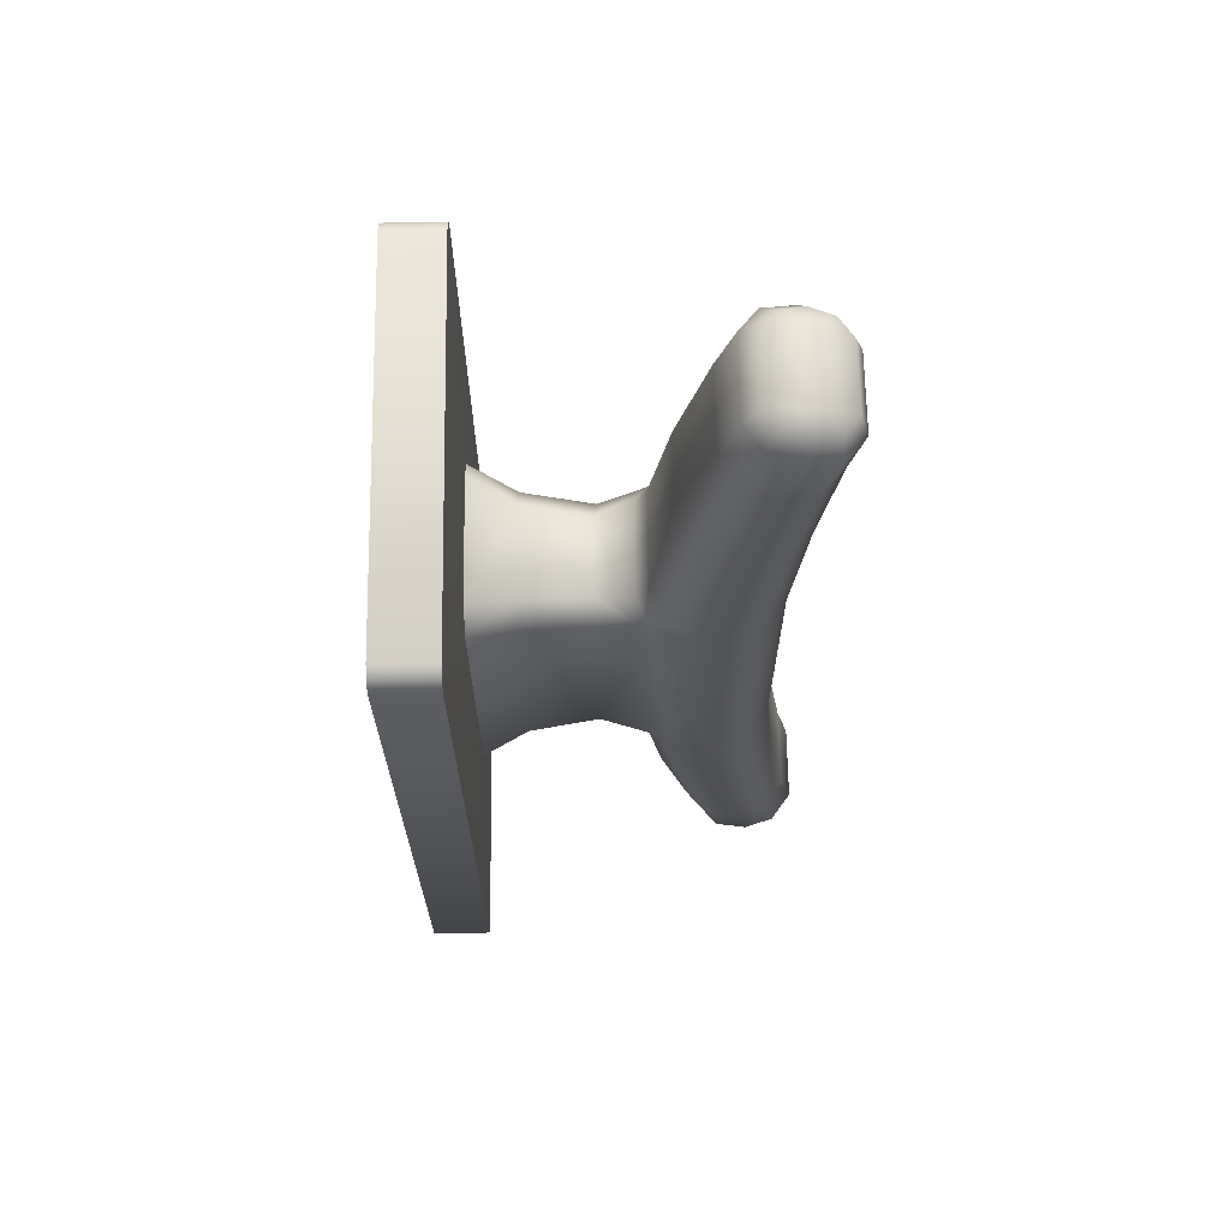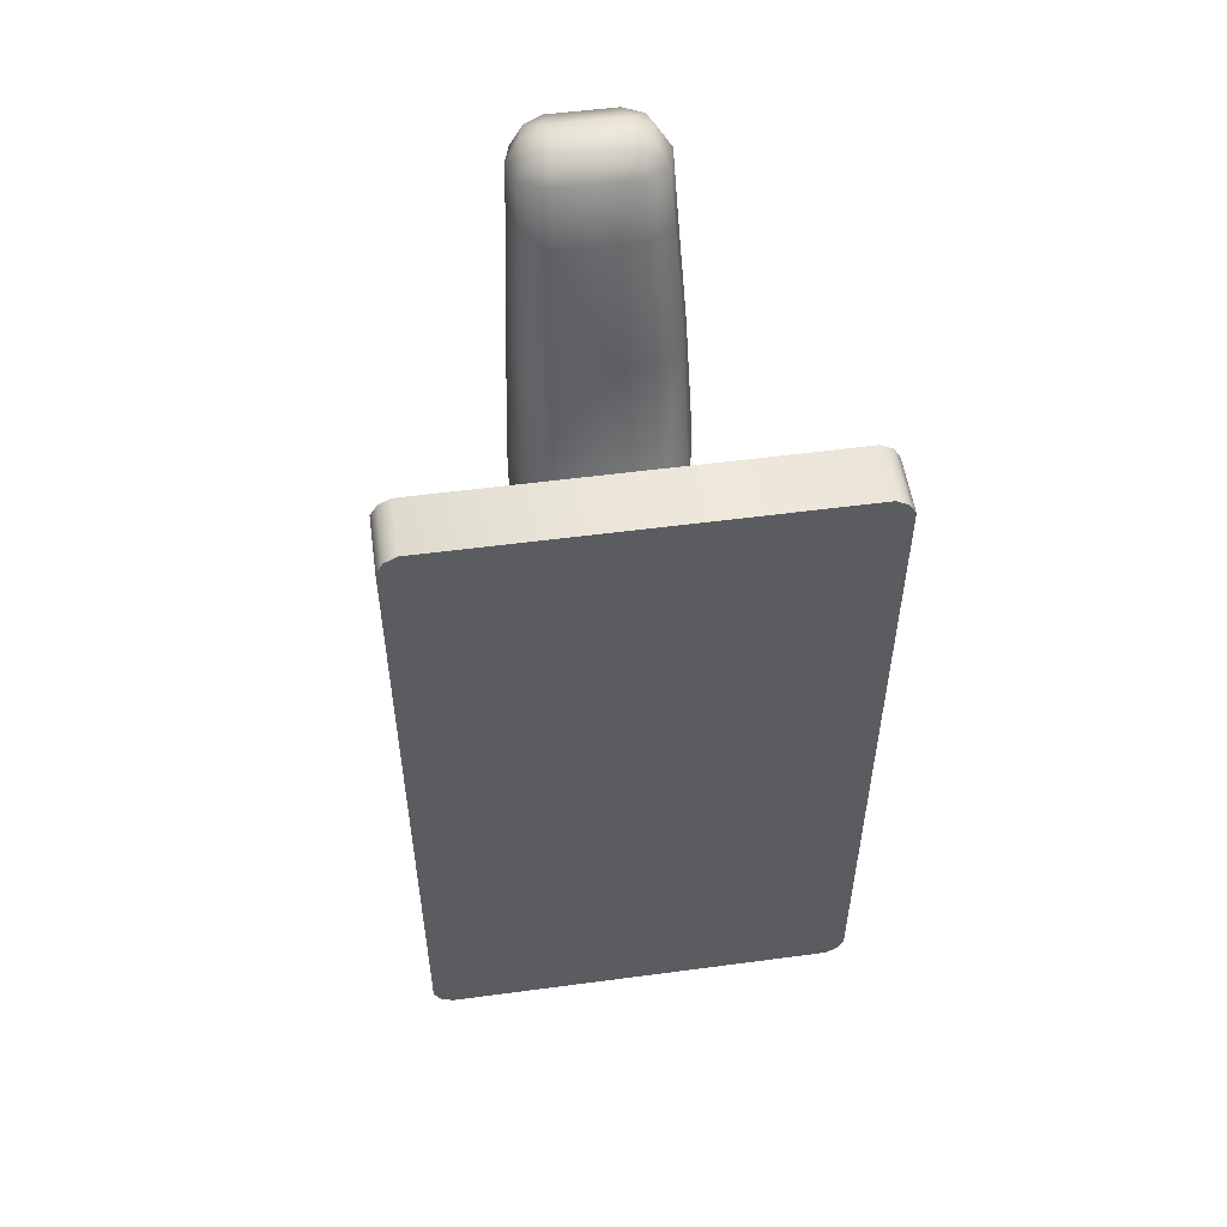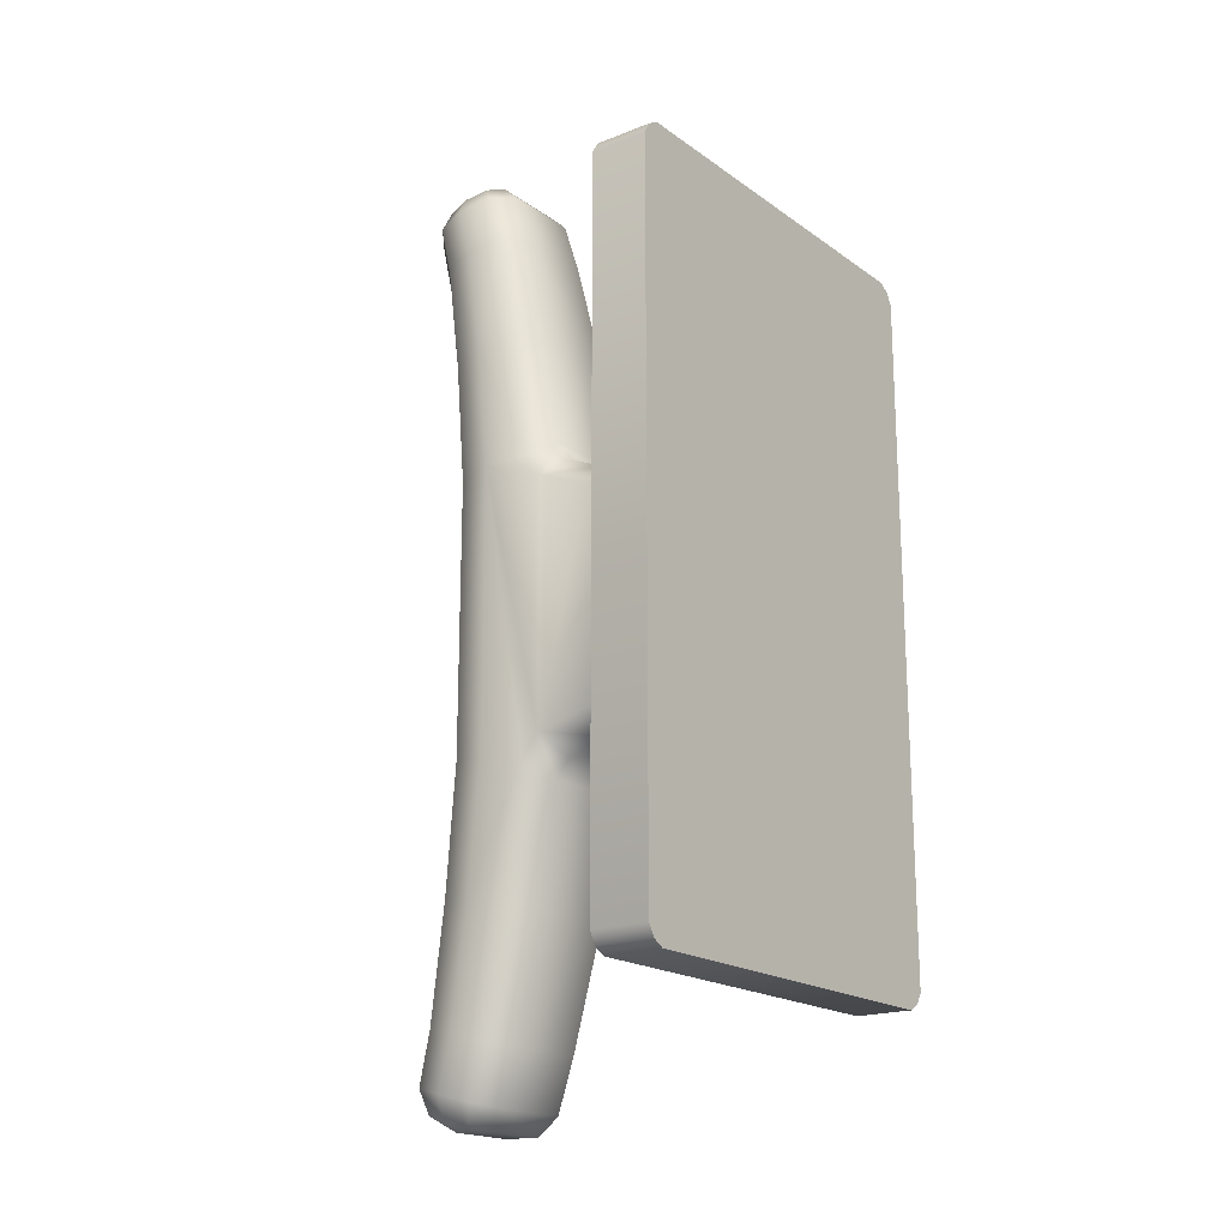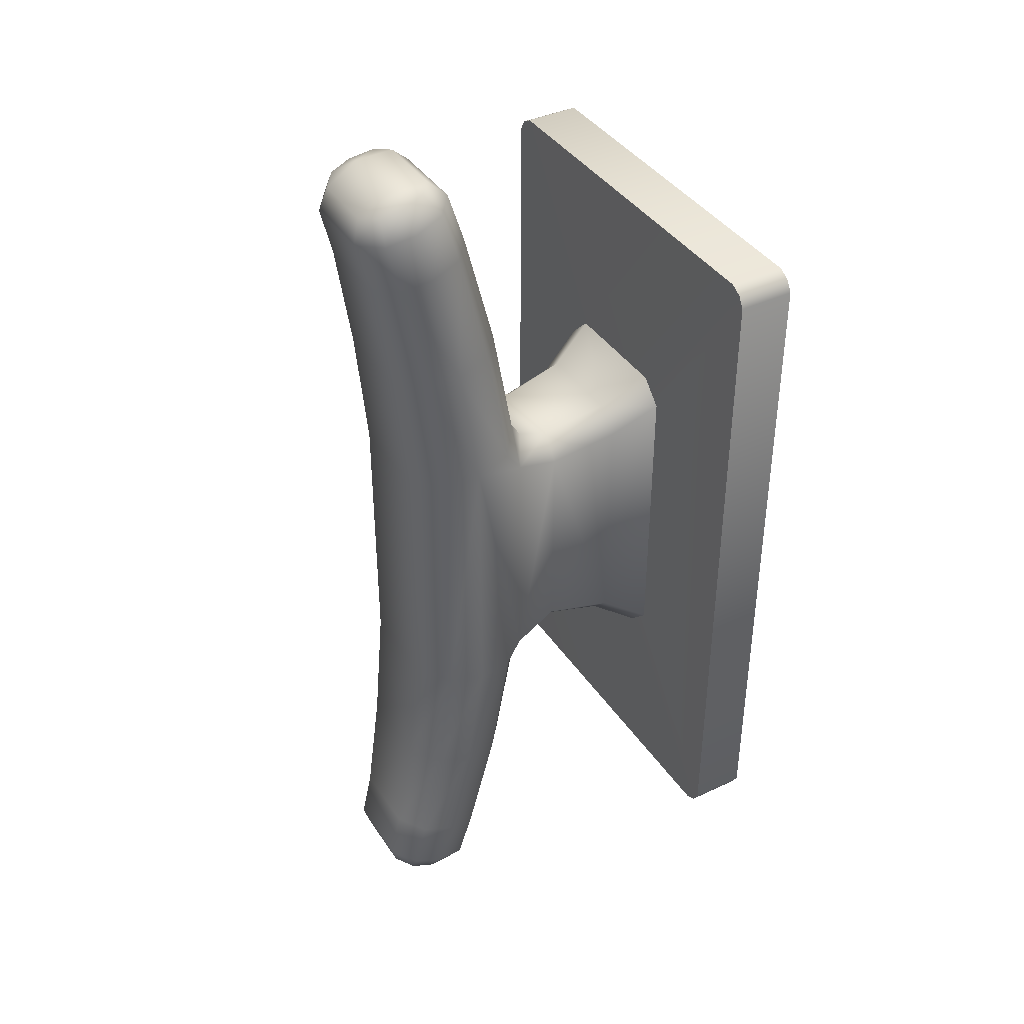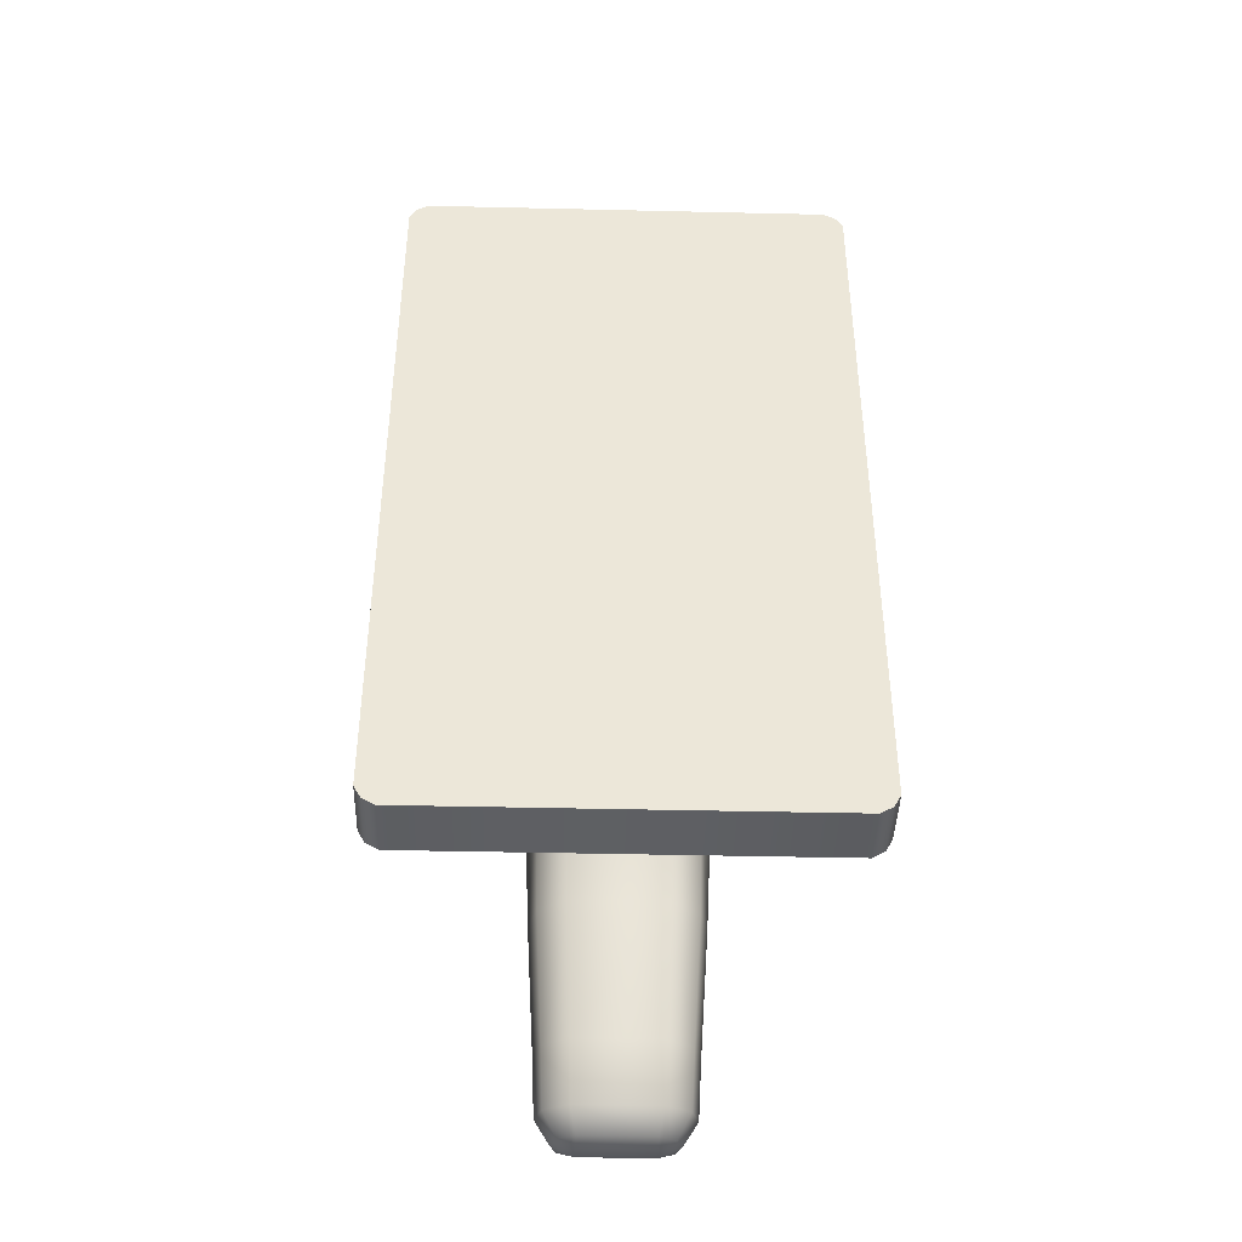
<metadata>
{"format":"obj","ext":"obj","renderer":"f3d","projection":"perspective","resolution":1024,"background":"white","views":[{"elev":67.0,"azim":-91.0,"up":"+Y"},{"elev":53.5,"azim":171.9,"up":"+Y"},{"elev":-18.8,"azim":127.0,"up":"+Y"},{"elev":39.6,"azim":59.7,"up":"+Y"},{"elev":-42.0,"azim":178.4,"up":"+Y"}]}
</metadata>
<code>
g Anchor_Base_Deco
v 0.08101 -0.1543 -6.744e-09
v 0.0859 -0.1515 0.02426
v 0.0859 -0.1515 -6.623e-09
v 0.08101 -0.1543 0.02426
v -0.08101 -0.1543 0.02426
v -0.08101 -0.1543 -6.744e-09
v -0.0859 -0.1515 0.02426
v -0.0859 -0.1515 -6.623e-09
v 0.08868 -0.1466 0.02426
v 0.0859 -0.1515 -6.623e-09
v 0.0859 -0.1515 0.02426
v 0.08868 -0.1466 -6.409e-09
v 0.08868 0.1466 0.02426
v 0.08868 0.1466 6.409e-09
v 0.0859 0.1515 6.623e-09
v 0.0859 0.1515 0.02426
v -0.01684 -0.05552 0.07313
v 0.01919 -0.06182 0.08826
v 0.01684 -0.05552 0.07313
v -0.01919 -0.06182 0.08826
v 0.02025 -0.06988 0.09322
v -0.02025 -0.06988 0.09322
v 0.0267 -0.04592 0.07444
v 0.01946 -0.06166 0.0452
v 0.01684 -0.05552 0.07313
v 0.02931 -0.05181 0.0452
v 0.0267 0.04592 0.07444
v 0.02931 0.05181 0.0452
v 0.03531 0.06429 0.02584
v 0.03531 -0.06429 0.02584
v 0.02546 -0.07414 0.02584
v -0.0859 -0.1515 -6.623e-09
v -0.08868 -0.1466 0.02426
v -0.0859 -0.1515 0.02426
v -0.08868 -0.1466 -6.409e-09
v -0.08868 0.1466 6.409e-09
v -0.08868 0.1466 0.02426
v -0.0859 0.1515 6.623e-09
v -0.0859 0.1515 0.02426
v -0.01946 -0.06166 0.0452
v -0.0267 -0.04592 0.07444
v -0.01684 -0.05552 0.07313
v -0.02931 -0.05181 0.0452
v -0.02931 0.05181 0.0452
v -0.0267 0.04592 0.07444
v -0.03531 -0.06429 0.02584
v -0.02546 -0.07414 0.02584
v 0.01946 -0.06166 0.0452
v 0.02546 -0.07414 0.02584
v -0.03531 0.06429 0.02584
v -0.01946 0.06166 0.0452
v -0.01684 0.05552 0.07313
v -0.02546 0.07414 0.02584
v -0.03042 -0.05301 0.09461
v -0.01684 -0.05552 0.07313
v -0.0267 -0.04592 0.07444
v -0.01919 -0.06182 0.08826
v -0.03042 -0.05301 0.09461
v -0.02025 -0.06988 0.09322
v -0.01919 -0.06182 0.08826
v -0.03131 -0.06301 0.1016
v -0.03014 -0.1175 0.1103
v -0.01901 -0.1189 0.1014
v -0.02743 -0.1675 0.1215
v -0.01728 -0.1694 0.1136
v -0.0167 -0.1919 0.1206
v -0.02651 -0.1899 0.1281
v -0.02119 -0.1981 0.1338
v -0.01457 -0.1995 0.1287
v -0.01684 -0.05552 0.07313
v 0.01946 -0.06166 0.0452
v -0.01946 -0.06166 0.0452
v 0.01684 -0.05552 0.07313
v -0.01901 -0.1189 0.1014
v 0.02025 -0.06988 0.09322
v -0.02025 -0.06988 0.09322
v 0.01903 -0.1189 0.1014
v 0.01732 -0.1694 0.1136
v -0.01728 -0.1694 0.1136
v 0.01674 -0.1919 0.1206
v -0.0167 -0.1919 0.1206
v -0.01457 -0.1995 0.1287
v 0.01462 -0.1995 0.1287
v -0.03042 0.05301 0.09461
v -0.0267 -0.04592 0.07444
v -0.0267 0.04592 0.07444
v -0.03042 -0.05301 0.09461
v -0.03131 -0.06301 0.1016
v -0.03592 -0.0608 0.1184
v -0.03592 0.0608 0.1184
v -0.03131 0.06301 0.1016
v -0.03353 -0.115 0.1256
v -0.03014 -0.1175 0.1103
v -0.02743 -0.1675 0.1215
v -0.03353 0.115 0.1256
v -0.03014 0.1175 0.1103
v -0.02743 0.1675 0.1215
v -0.03022 -0.1127 0.1399
v -0.0324 -0.05857 0.1338
v -0.03057 -0.1643 0.1353
v -0.02958 -0.1863 0.1413
v -0.02651 -0.1899 0.1281
v -0.0276 -0.1612 0.1481
v -0.02349 -0.1954 0.1438
v -0.02119 -0.1981 0.1338
v -0.02139 -0.1929 0.1529
v -0.02672 -0.183 0.1537
v -0.01366 -0.1913 0.1589
v -0.01577 -0.1807 0.1621
v -0.01628 -0.1591 0.1569
v -0.01781 -0.1111 0.1496
v -0.01912 -0.05707 0.1442
v -0.0324 0.05857 0.1338
v -0.01912 0.05707 0.1442
v -0.01781 0.1111 0.1496
v -0.03022 0.1127 0.1399
v -0.01628 0.1591 0.1569
v -0.0276 0.1612 0.1481
v -0.03057 0.1643 0.1353
v -0.02958 0.1863 0.1413
v -0.02651 0.1899 0.1281
v -0.02672 0.183 0.1537
v -0.01577 0.1807 0.1621
v -0.01366 0.1913 0.1589
v -0.02139 0.1929 0.1529
v -0.02349 0.1954 0.1438
v -0.02119 0.1981 0.1338
v 0.02677 -0.183 0.1537
v 0.02354 -0.1954 0.1438
v 0.02144 -0.1929 0.1529
v 0.02963 -0.1863 0.1413
v 0.02124 -0.1981 0.1338
v 0.03062 -0.1643 0.1353
v 0.02764 -0.1612 0.1481
v 0.02656 -0.1899 0.1281
v 0.01462 -0.1995 0.1287
v 0.01674 -0.1919 0.1206
v 0.02747 -0.1675 0.1215
v 0.01732 -0.1694 0.1136
v 0.01903 -0.1189 0.1014
v 0.03355 -0.115 0.1256
v 0.03024 -0.1127 0.1399
v 0.03016 -0.1175 0.1103
v 0.02025 -0.06988 0.09322
v 0.03592 -0.0608 0.1184
v 0.0324 -0.05857 0.1338
v 0.03592 0.0608 0.1184
v 0.0324 0.05857 0.1338
v 0.03024 0.1127 0.1399
v 0.03131 -0.06301 0.1016
v 0.03042 -0.05301 0.09461
v 0.01919 -0.06182 0.08826
v 0.01684 -0.05552 0.07313
v 0.0267 -0.04592 0.07444
v 0.0267 0.04592 0.07444
v 0.03042 0.05301 0.09461
v 0.01684 0.05552 0.07313
v 0.01919 0.06182 0.08826
v 0.02025 0.06988 0.09322
v 0.03131 0.06301 0.1016
v 0.03355 0.115 0.1256
v 0.02764 0.1612 0.1481
v 0.03016 0.1175 0.1103
v 0.01903 0.1189 0.1014
v 0.02747 0.1675 0.1215
v 0.01732 0.1694 0.1136
v 0.01674 0.1919 0.1206
v 0.03062 0.1643 0.1353
v 0.02677 0.183 0.1537
v 0.02963 0.1863 0.1413
v 0.02656 0.1899 0.1281
v 0.01462 0.1995 0.1287
v 0.02124 0.1981 0.1338
v -0.01577 -0.1807 0.1621
v 0.0137 -0.1913 0.1589
v -0.01366 -0.1913 0.1589
v 0.01582 -0.1807 0.1621
v 0.02144 -0.1929 0.1529
v 0.02677 -0.183 0.1537
v -0.01628 -0.1591 0.1569
v 0.01632 -0.1591 0.1569
v 0.02764 -0.1612 0.1481
v 0.03024 -0.1127 0.1399
v 0.01783 -0.1111 0.1496
v -0.01781 -0.1111 0.1496
v 0.0324 -0.05857 0.1338
v -0.01912 -0.05707 0.1442
v 0.01912 -0.05707 0.1442
v 0.0324 0.05857 0.1338
v 0.01912 0.05707 0.1442
v -0.01912 0.05707 0.1442
v 0.01783 0.1111 0.1496
v -0.01781 0.1111 0.1496
v 0.03024 0.1127 0.1399
v -0.01628 0.1591 0.1569
v 0.01632 0.1591 0.1569
v 0.02764 0.1612 0.1481
v 0.02677 0.183 0.1537
v 0.01582 0.1807 0.1621
v -0.01577 0.1807 0.1621
v 0.0137 0.1913 0.1589
v -0.01366 0.1913 0.1589
v 0.0859 0.1515 0.02426
v 0.08101 0.1543 6.744e-09
v 0.0859 0.1515 6.623e-09
v 0.08101 0.1543 0.02426
v -0.08101 0.1543 0.02426
v 0.08101 0.1543 6.744e-09
v 0.08101 0.1543 0.02426
v -0.08101 0.1543 6.744e-09
v -0.0859 0.1515 0.02426
v -0.0859 0.1515 6.623e-09
v 0.01919 0.06182 0.08826
v -0.01684 0.05552 0.07313
v 0.01684 0.05552 0.07313
v -0.01919 0.06182 0.08826
v 0.02025 0.06988 0.09322
v -0.02025 0.06988 0.09322
v 0.01946 0.06166 0.0452
v 0.0267 0.04592 0.07444
v 0.01684 0.05552 0.07313
v 0.02931 0.05181 0.0452
v 0.03531 0.06429 0.02584
v 0.02546 0.07414 0.02584
v -0.01684 0.05552 0.07313
v -0.03042 0.05301 0.09461
v -0.0267 0.04592 0.07444
v -0.01919 0.06182 0.08826
v -0.02025 0.06988 0.09322
v -0.03131 0.06301 0.1016
v -0.03014 0.1175 0.1103
v -0.01901 0.1189 0.1014
v -0.02743 0.1675 0.1215
v -0.01728 0.1694 0.1136
v -0.0167 0.1919 0.1206
v -0.02651 0.1899 0.1281
v -0.02119 0.1981 0.1338
v -0.01457 0.1995 0.1287
v 0.01946 0.06166 0.0452
v -0.02546 0.07414 0.02584
v 0.02546 0.07414 0.02584
v -0.01946 0.06166 0.0452
v -0.01684 0.05552 0.07313
v 0.01684 0.05552 0.07313
v 0.02025 0.06988 0.09322
v -0.01901 0.1189 0.1014
v -0.02025 0.06988 0.09322
v 0.01903 0.1189 0.1014
v 0.01732 0.1694 0.1136
v -0.01728 0.1694 0.1136
v 0.01674 0.1919 0.1206
v -0.0167 0.1919 0.1206
v -0.01457 0.1995 0.1287
v 0.01462 0.1995 0.1287
v 0.02963 0.1863 0.1413
v 0.02124 0.1981 0.1338
v 0.02656 0.1899 0.1281
v 0.02354 0.1954 0.1438
v 0.02677 0.183 0.1537
v 0.01485 0.199 0.1448
v 0.01462 0.1995 0.1287
v -0.01457 0.1995 0.1287
v 0.02144 0.1929 0.1529
v 0.01582 0.1807 0.1621
v 0.0137 0.1913 0.1589
v -0.0148 0.199 0.1448
v -0.02119 0.1981 0.1338
v -0.01366 0.1913 0.1589
v -0.02349 0.1954 0.1438
v -0.02139 0.1929 0.1529
v -0.08868 0.1466 6.409e-09
v -0.08101 0.1543 6.744e-09
v -0.0859 0.1515 6.623e-09
v 0.0859 0.1515 6.623e-09
v 0.08101 0.1543 6.744e-09
v 0.08868 -0.1466 -6.409e-09
v 0.08868 0.1466 6.409e-09
v -0.08868 -0.1466 -6.409e-09
v 0.0859 -0.1515 -6.623e-09
v -0.08101 -0.1543 -6.744e-09
v 0.08101 -0.1543 -6.744e-09
v -0.0859 -0.1515 -6.623e-09
v -0.01457 -0.1995 0.1287
v 0.01485 -0.199 0.1448
v 0.01462 -0.1995 0.1287
v 0.02124 -0.1981 0.1338
v 0.02354 -0.1954 0.1438
v 0.02144 -0.1929 0.1529
v 0.0137 -0.1913 0.1589
v -0.0148 -0.199 0.1448
v -0.02119 -0.1981 0.1338
v -0.01366 -0.1913 0.1589
v -0.02349 -0.1954 0.1438
v -0.02139 -0.1929 0.1529
v 0.03531 -0.06429 0.02584
v 0.08868 -0.1466 0.02426
v 0.0859 -0.1515 0.02426
v 0.08101 -0.1543 0.02426
v 0.08868 0.1466 0.02426
v 0.02546 -0.07414 0.02584
v -0.08101 -0.1543 0.02426
v 0.03531 0.06429 0.02584
v 0.0859 0.1515 0.02426
v 0.08101 0.1543 0.02426
v 0.02546 0.07414 0.02584
v -0.08101 0.1543 0.02426
v -0.02546 -0.07414 0.02584
v -0.0859 -0.1515 0.02426
v -0.02546 0.07414 0.02584
v -0.0859 0.1515 0.02426
v -0.08868 0.1466 0.02426
v -0.03531 0.06429 0.02584
v -0.08868 -0.1466 0.02426
v -0.03531 -0.06429 0.02584
g Anchor_Base_Deco_0
f 3 2 1
f 4 1 2
f 4 5 1
f 6 1 5
f 5 7 6
f 8 6 7
f 11 10 9
f 12 9 10
f 9 12 13
f 14 13 12
f 14 15 13
f 16 13 15
f 19 18 17
f 20 17 18
f 18 21 20
f 22 20 21
f 25 24 23
f 26 23 24
f 23 26 27
f 28 27 26
f 28 26 29
f 30 29 26
f 26 24 30
f 31 30 24
f 34 33 32
f 35 32 33
f 35 33 36
f 37 36 33
f 36 37 38
f 39 38 37
f 42 41 40
f 43 40 41
f 43 41 44
f 45 44 41
f 43 46 40
f 43 44 46
f 47 40 46
f 40 47 48
f 49 48 47
f 50 46 44
f 44 45 51
f 44 51 50
f 52 51 45
f 53 50 51
f 56 55 54
f 57 54 55
f 60 59 58
f 61 58 59
f 61 59 62
f 63 62 59
f 62 63 64
f 65 64 63
f 65 66 64
f 67 64 66
f 67 66 68
f 69 68 66
f 72 71 70
f 73 70 71
f 76 75 74
f 77 74 75
f 77 78 74
f 79 74 78
f 78 80 79
f 81 79 80
f 81 80 82
f 83 82 80
f 86 85 84
f 87 84 85
f 87 88 84
f 88 89 84
f 84 89 90
f 91 84 90
f 89 88 92
f 93 92 88
f 93 94 92
f 90 95 91
f 96 91 95
f 96 95 97
f 92 98 89
f 89 99 90
f 99 89 98
f 100 92 94
f 100 94 101
f 102 101 94
f 100 103 92
f 98 92 103
f 100 101 103
f 101 102 104
f 105 104 102
f 104 106 101
f 107 101 106
f 107 103 101
f 106 108 107
f 109 107 108
f 109 110 107
f 103 107 110
f 103 110 98
f 111 98 110
f 98 111 99
f 112 99 111
f 99 112 113
f 114 113 112
f 113 90 99
f 114 115 113
f 113 116 90
f 116 113 115
f 95 90 116
f 115 117 116
f 116 118 95
f 118 116 117
f 119 95 118
f 119 97 95
f 119 120 97
f 119 118 120
f 121 97 120
f 118 117 122
f 122 120 118
f 123 122 117
f 123 124 122
f 125 122 124
f 122 125 120
f 126 120 125
f 120 126 121
f 127 121 126
f 130 129 128
f 131 128 129
f 129 132 131
f 131 133 128
f 134 128 133
f 135 131 132
f 131 135 133
f 132 136 135
f 137 135 136
f 135 137 138
f 138 133 135
f 139 138 137
f 139 140 138
f 133 141 134
f 133 138 141
f 142 134 141
f 143 138 140
f 143 141 138
f 140 144 143
f 141 145 142
f 146 142 145
f 145 147 146
f 148 146 147
f 148 147 149
f 143 150 141
f 145 141 150
f 150 143 144
f 145 150 147
f 150 144 151
f 150 151 147
f 152 151 144
f 152 153 151
f 154 151 153
f 154 155 151
f 156 151 155
f 147 151 156
f 155 157 156
f 158 156 157
f 158 159 156
f 160 147 156
f 160 156 159
f 147 160 161
f 161 149 147
f 149 161 162
f 160 159 163
f 163 161 160
f 164 163 159
f 163 164 165
f 163 165 161
f 166 165 164
f 166 167 165
f 168 162 161
f 168 161 165
f 162 168 169
f 170 169 168
f 170 168 171
f 165 171 168
f 171 165 167
f 167 172 171
f 173 171 172
f 176 175 174
f 177 174 175
f 175 178 177
f 179 177 178
f 174 177 180
f 177 179 181
f 181 180 177
f 182 181 179
f 182 183 181
f 181 184 180
f 184 181 183
f 185 180 184
f 183 186 184
f 185 184 187
f 188 184 186
f 188 187 184
f 186 189 188
f 188 190 187
f 190 188 189
f 191 187 190
f 190 189 192
f 190 192 191
f 193 191 192
f 194 192 189
f 193 192 195
f 192 194 196
f 196 195 192
f 197 196 194
f 197 198 196
f 199 196 198
f 196 199 195
f 200 195 199
f 199 201 200
f 202 200 201
f 205 204 203
f 206 203 204
f 209 208 207
f 210 207 208
f 207 210 211
f 212 211 210
f 215 214 213
f 216 213 214
f 213 216 217
f 218 217 216
f 221 220 219
f 222 219 220
f 222 223 219
f 224 219 223
f 227 226 225
f 228 225 226
f 228 226 229
f 230 229 226
f 230 231 229
f 232 229 231
f 231 233 232
f 234 232 233
f 234 233 235
f 236 235 233
f 236 237 235
f 238 235 237
f 241 240 239
f 242 239 240
f 242 243 239
f 244 239 243
f 247 246 245
f 248 245 246
f 248 246 249
f 250 249 246
f 249 250 251
f 252 251 250
f 252 253 251
f 254 251 253
f 257 256 255
f 258 255 256
f 255 258 259
f 260 258 256
f 260 256 261
f 261 262 260
f 263 259 258
f 260 263 258
f 259 263 264
f 265 264 263
f 260 265 263
f 266 260 262
f 260 266 265
f 266 262 267
f 268 265 266
f 266 267 269
f 266 270 268
f 266 269 270
f 273 272 271
f 272 274 271
f 275 274 272
f 274 276 271
f 277 276 274
f 276 278 271
f 279 278 276
f 280 278 279
f 281 280 279
f 282 278 280
f 285 284 283
f 286 284 285
f 287 284 286
f 288 284 287
f 289 284 288
f 290 283 284
f 284 289 290
f 283 290 291
f 292 290 289
f 291 290 293
f 294 290 292
f 293 290 294
f 297 296 295
f 297 295 298
f 296 299 295
f 300 298 295
f 298 300 301
f 302 295 299
f 299 303 302
f 303 304 302
f 305 302 304
f 304 306 305
f 307 301 300
f 308 301 307
f 309 305 306
f 306 310 309
f 310 311 309
f 312 309 311
f 308 307 313
f 311 313 312
f 314 313 307
f 314 312 313

</code>
